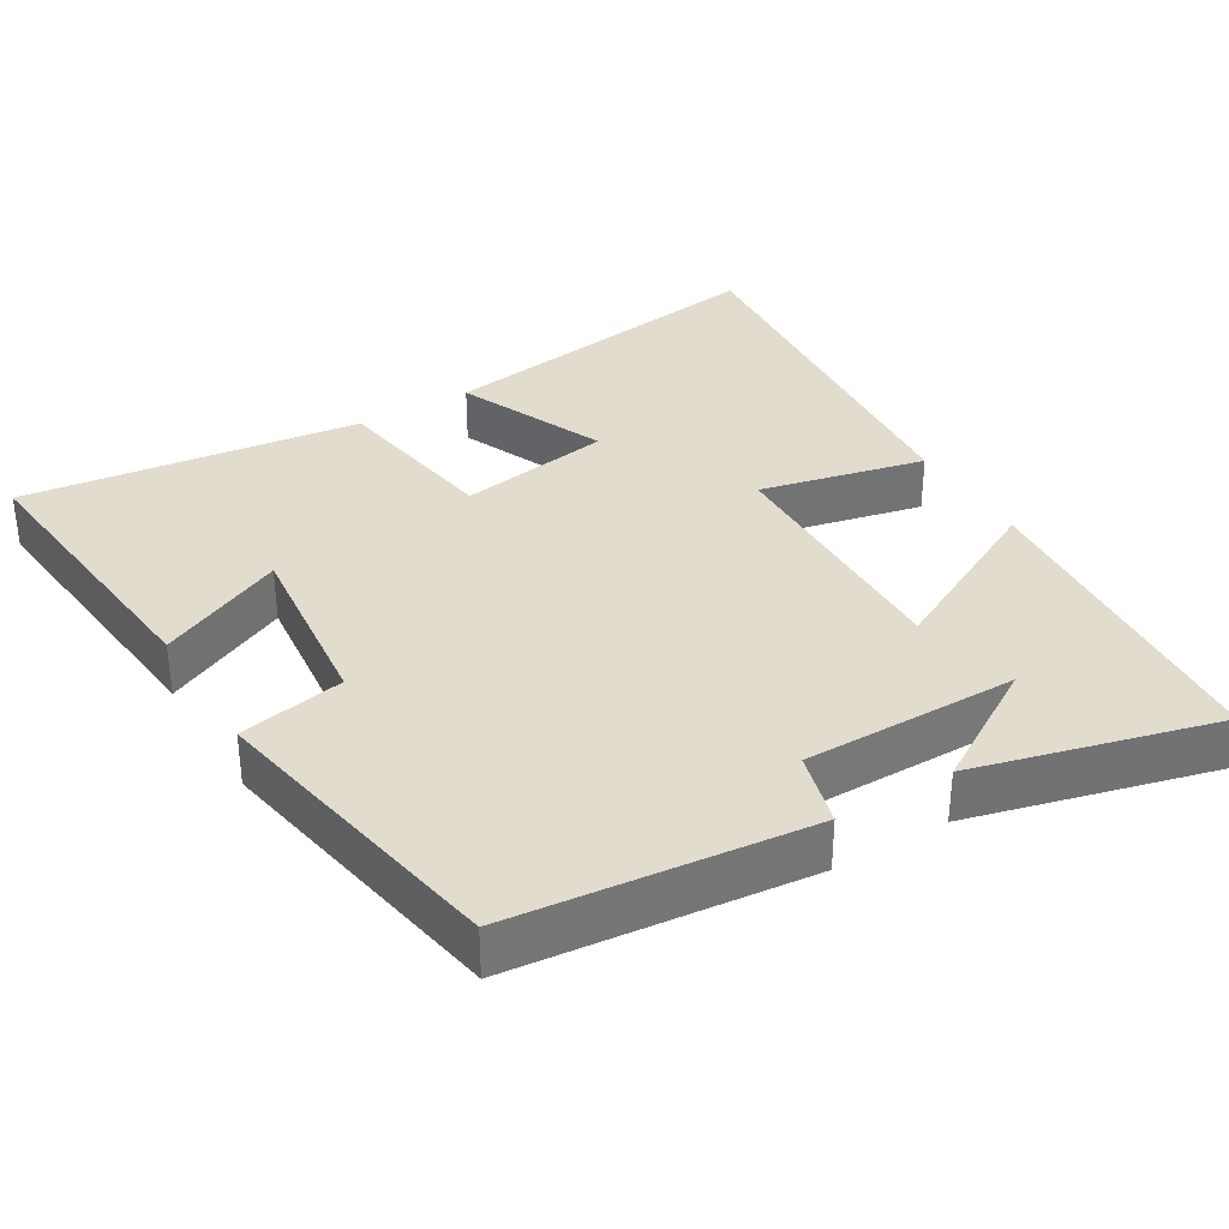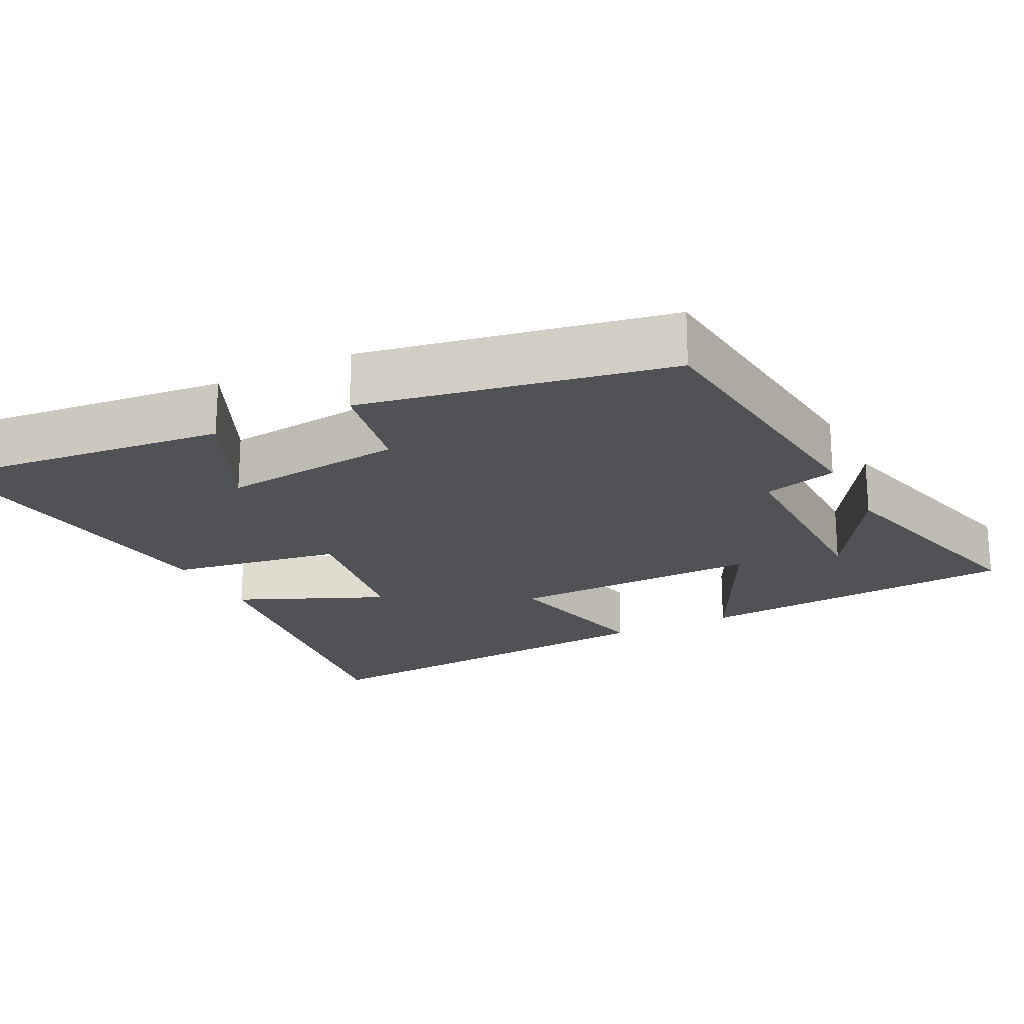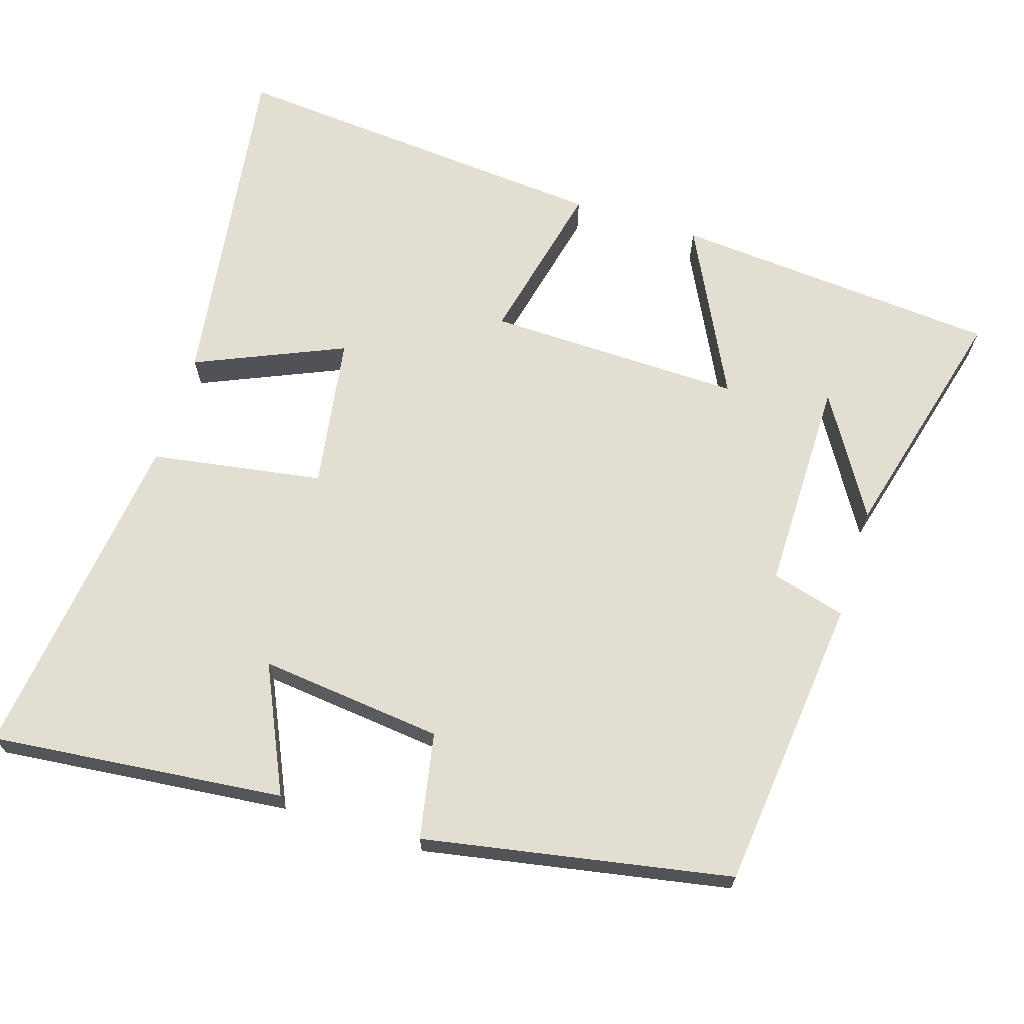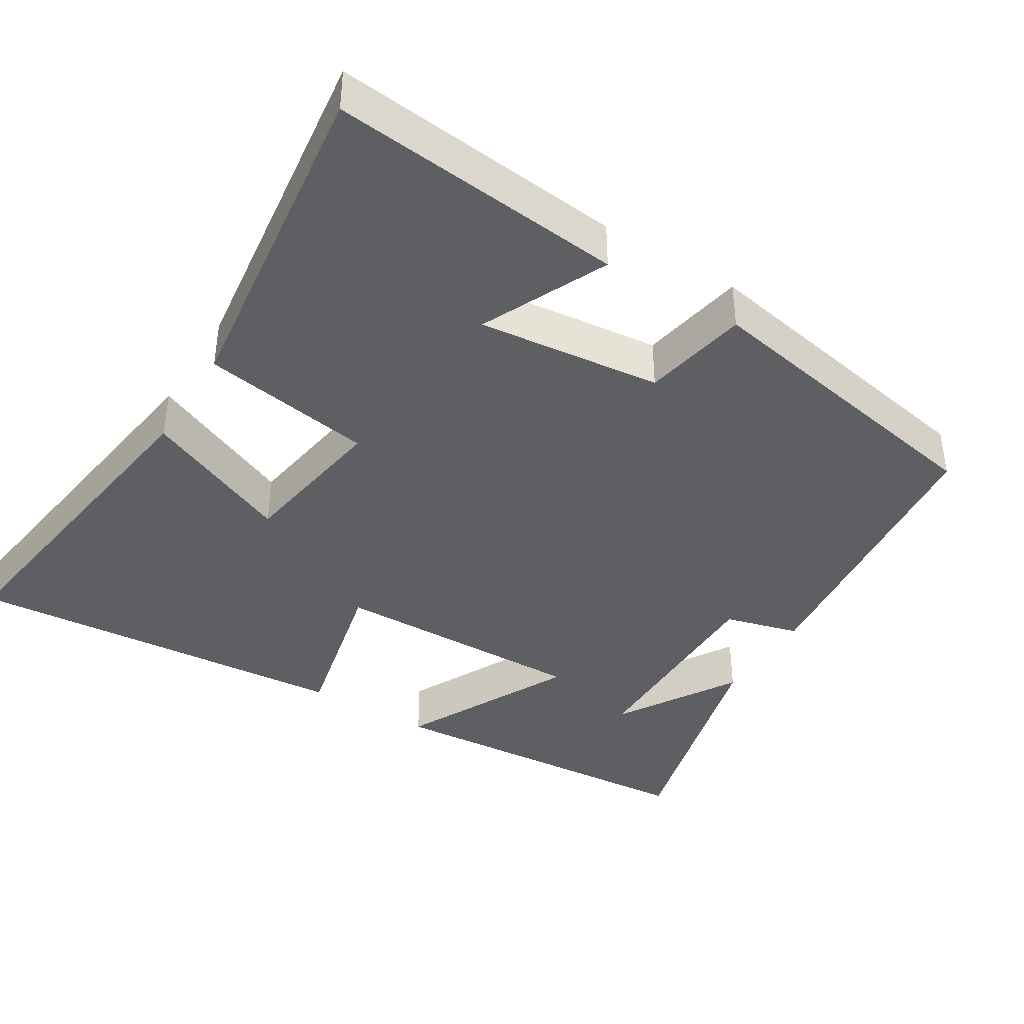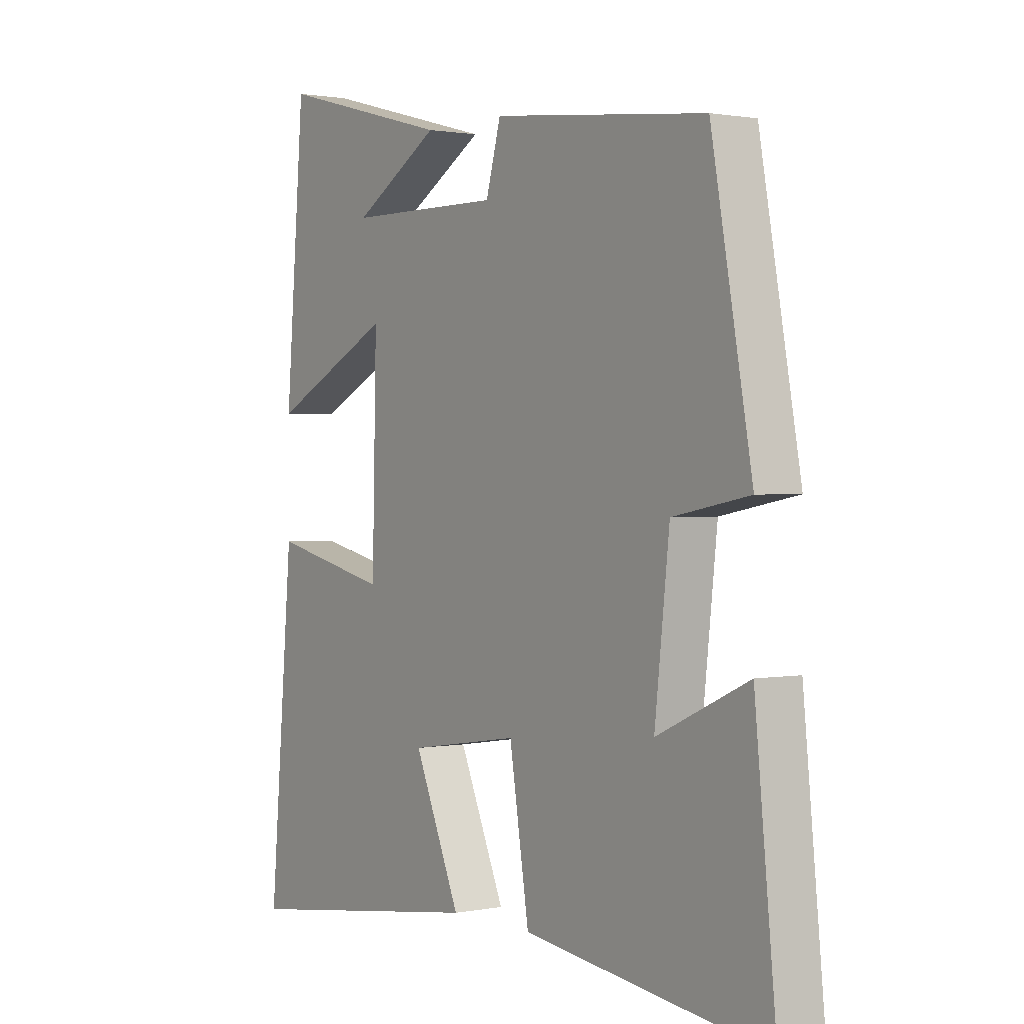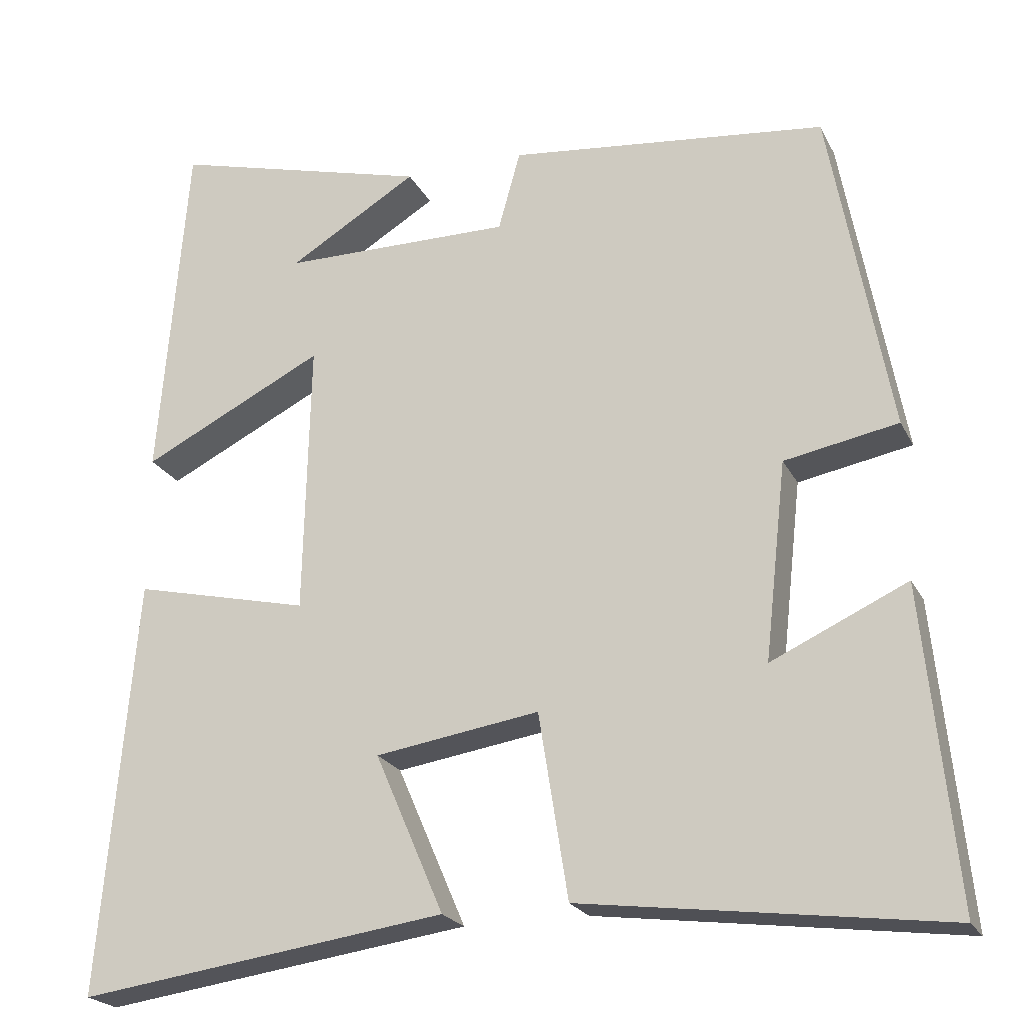
<metadata>
{"format":"obj","ext":"obj","renderer":"f3d","projection":"perspective","resolution":1024,"background":"white","views":[{"elev":34.6,"azim":-31.1,"up":"+Y"},{"elev":-20.8,"azim":-63.5,"up":"+Y"},{"elev":67.7,"azim":-72.7,"up":"+Y"},{"elev":-40.4,"azim":-121.8,"up":"+Y"},{"elev":1.1,"azim":-125.1,"up":"+Z"},{"elev":-22.2,"azim":-159.1,"up":"+Z"}]}
</metadata>
<code>
v 0.464 0.07 0.587
v 0.5 0.07 0.142
v 0.268 0.07 0.258
v 0.276 0.07 -0.09
v 0.5 0.07 -0.038
v 0.545 0.07 -0.565
v 0.077 0.07 -0.5
v 0.164 0.07 -0.298
v -0.044 0.07 -0.266
v -0.081 0.07 -0.5
v -0.54 0.07 -0.56
v -0.5 0.07 -0.16
v -0.328 0.07 -0.239
v -0.356 0.07 0.011
v -0.5 0.07 0.038
v -0.424 0.07 0.456
v -0.021 0.07 0.5
v 0.007 0.07 0.399
v 0.299 0.07 0.401
v 0.135 0.07 0.5
v 0.464 0 0.587
v 0.5 0 0.142
v 0.268 0 0.258
v 0.276 0 -0.09
v 0.5 0 -0.038
v 0.545 0 -0.565
v 0.077 0 -0.5
v 0.164 0 -0.298
v -0.044 0 -0.266
v -0.081 0 -0.5
v -0.54 0 -0.56
v -0.5 0 -0.16
v -0.328 0 -0.239
v -0.356 0 0.011
v -0.5 0 0.038
v -0.424 0 0.456
v -0.021 0 0.5
v 0.007 0 0.399
v 0.299 0 0.401
v 0.135 0 0.5
f 19 20 1
f 15 16 17 18
f 14 15 18 19
f 13 14 19
f 10 11 12 13
f 9 10 13
f 9 13 19
f 5 6 7 8
f 4 5 8 9
f 3 4 9
f 19 1 2 3
f 3 9 19
f 21 40 39
f 38 37 36 35
f 39 38 35 34
f 39 34 33
f 33 32 31 30
f 33 30 29
f 39 33 29
f 28 27 26 25
f 29 28 25 24
f 29 24 23
f 23 22 21 39
f 39 29 23
f 1 21 22 2
f 2 22 23 3
f 3 23 24 4
f 4 24 25 5
f 5 25 26 6
f 6 26 27 7
f 7 27 28 8
f 8 28 29 9
f 9 29 30 10
f 10 30 31 11
f 11 31 32 12
f 12 32 33 13
f 13 33 34 14
f 14 34 35 15
f 15 35 36 16
f 16 36 37 17
f 17 37 38 18
f 18 38 39 19
f 19 39 40 20
f 20 40 21 1

</code>
